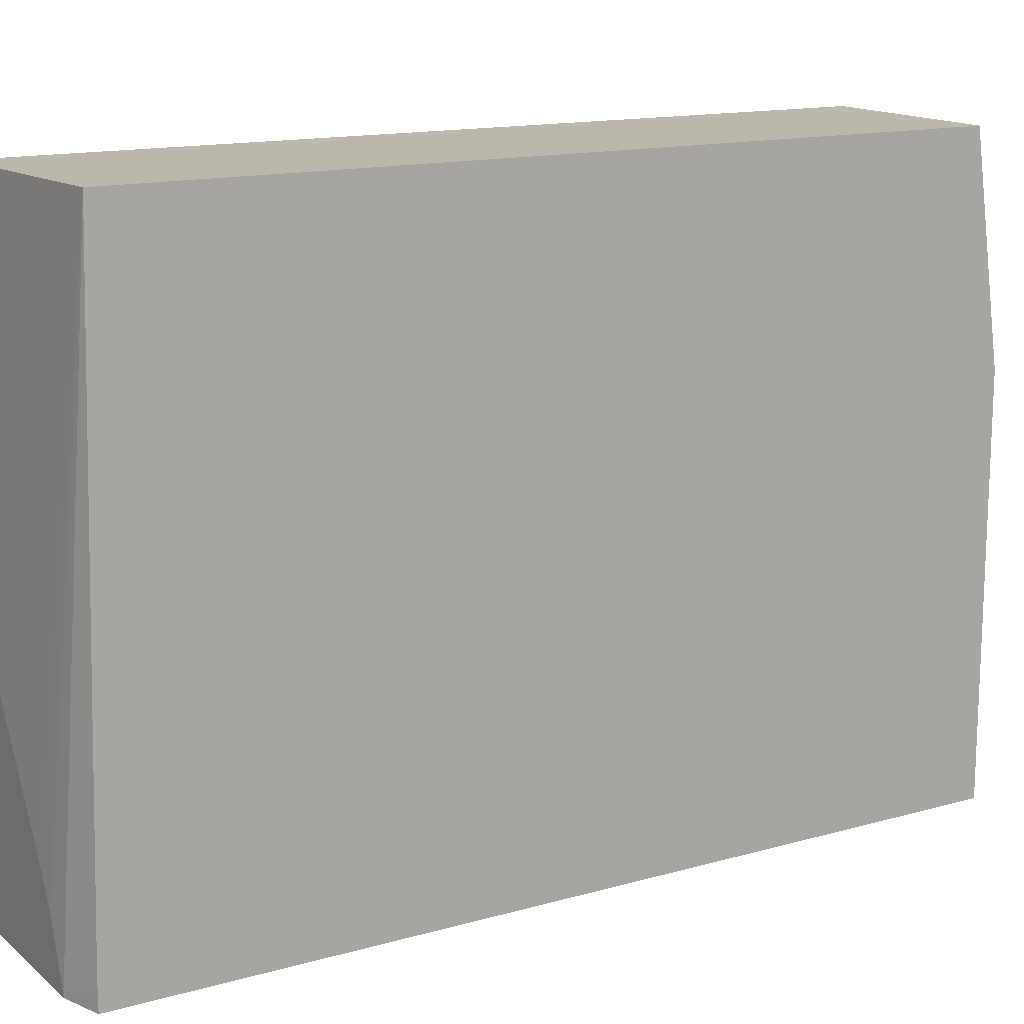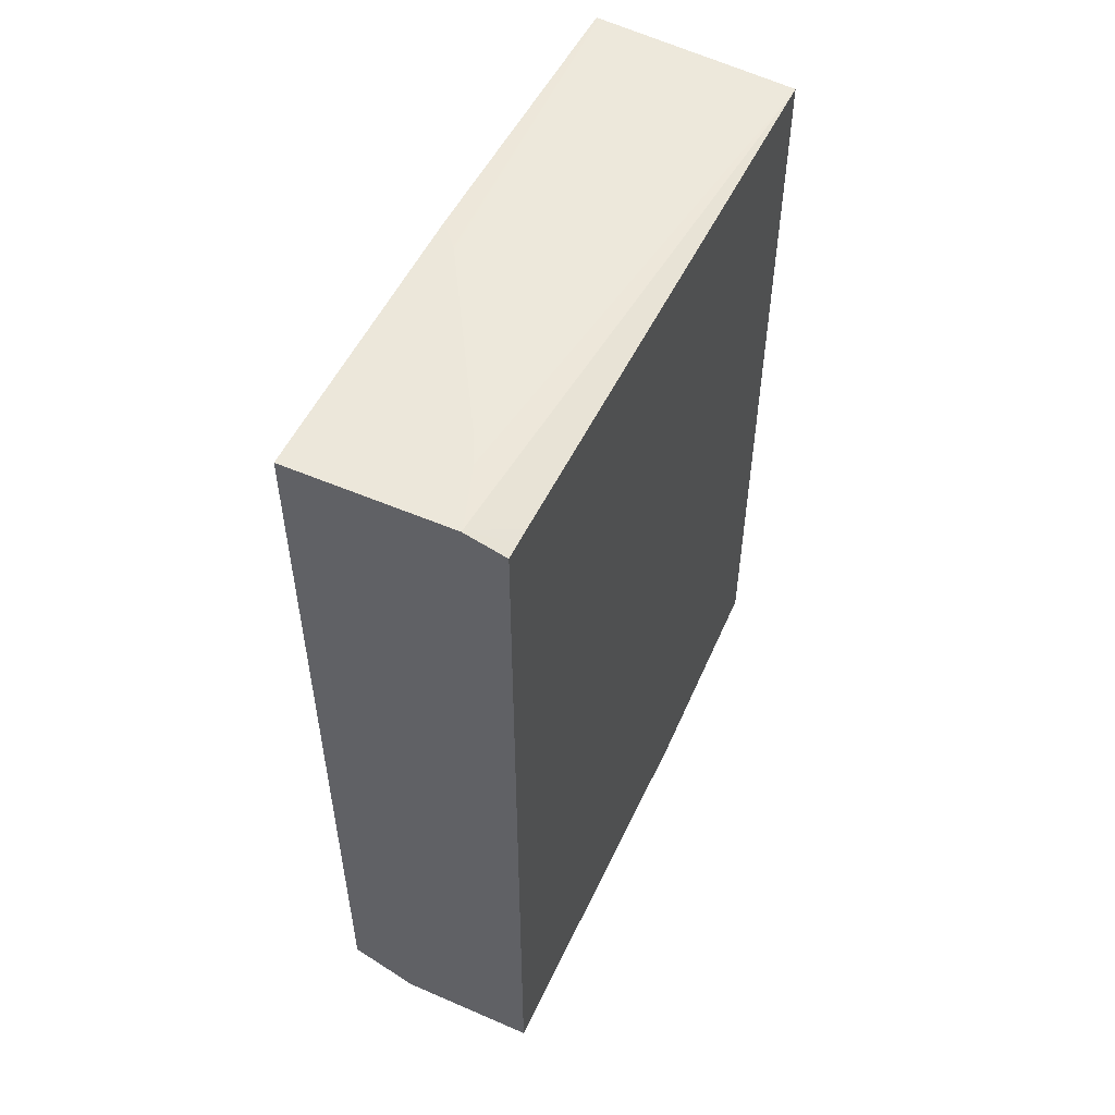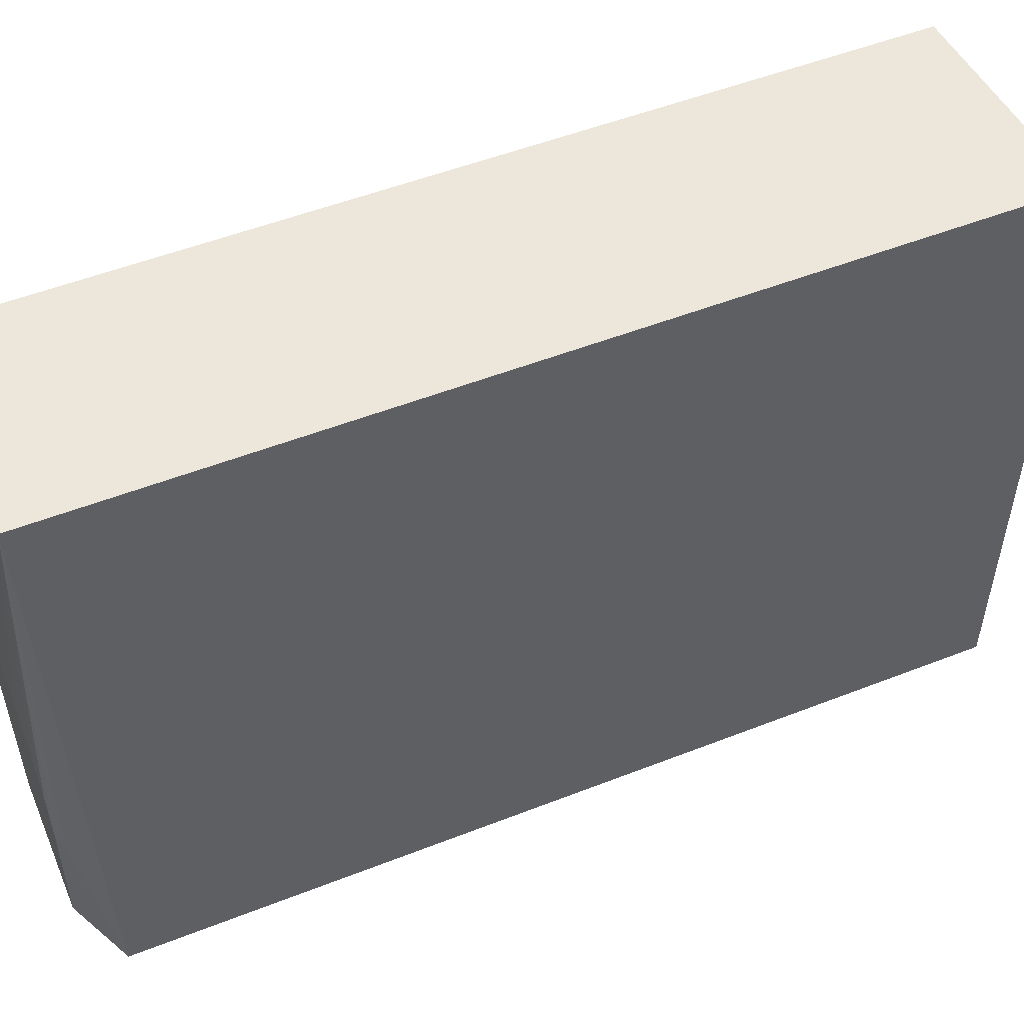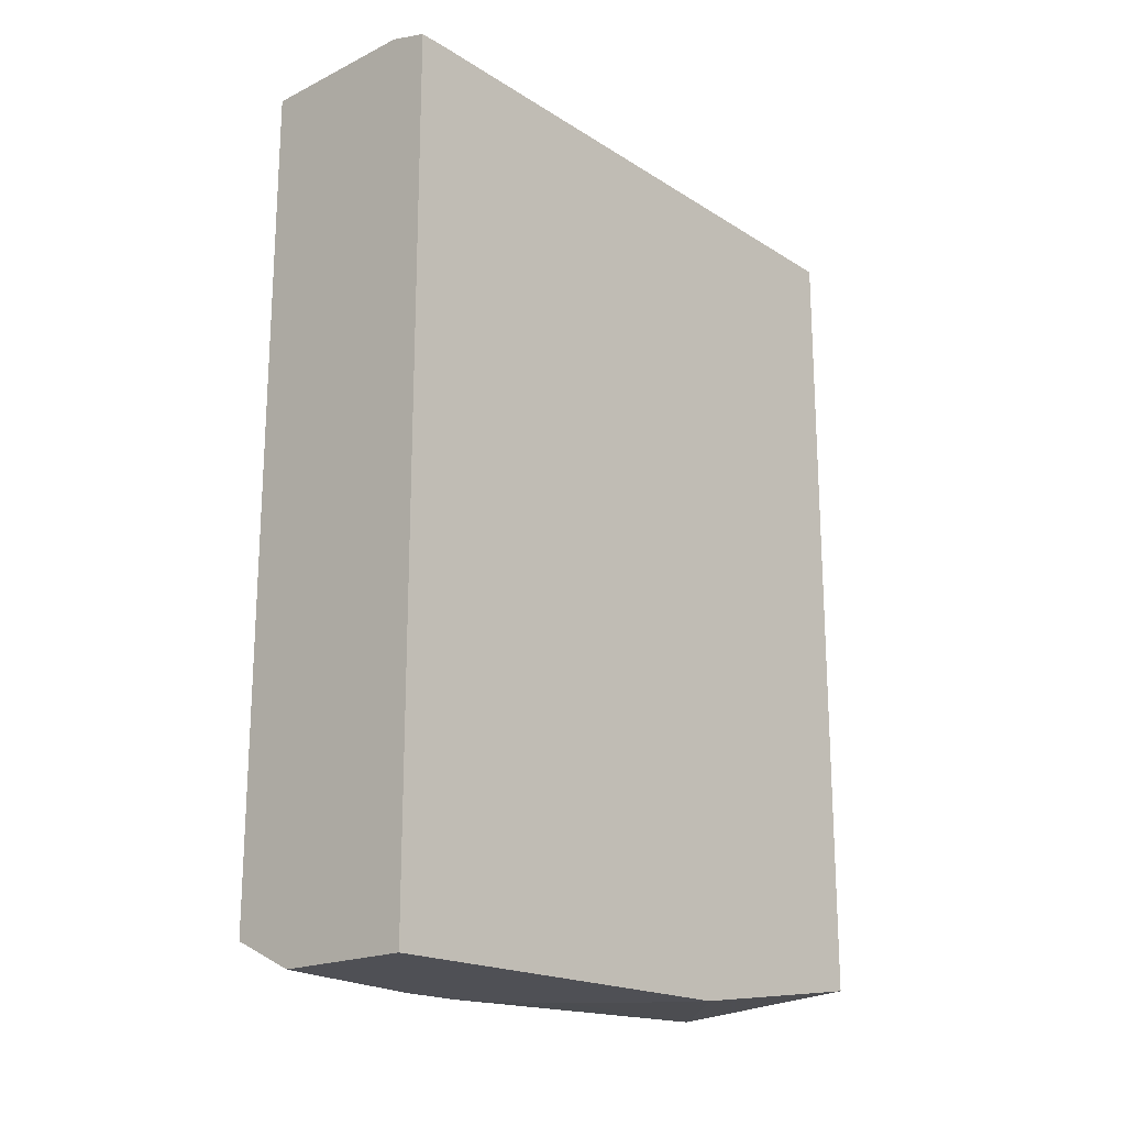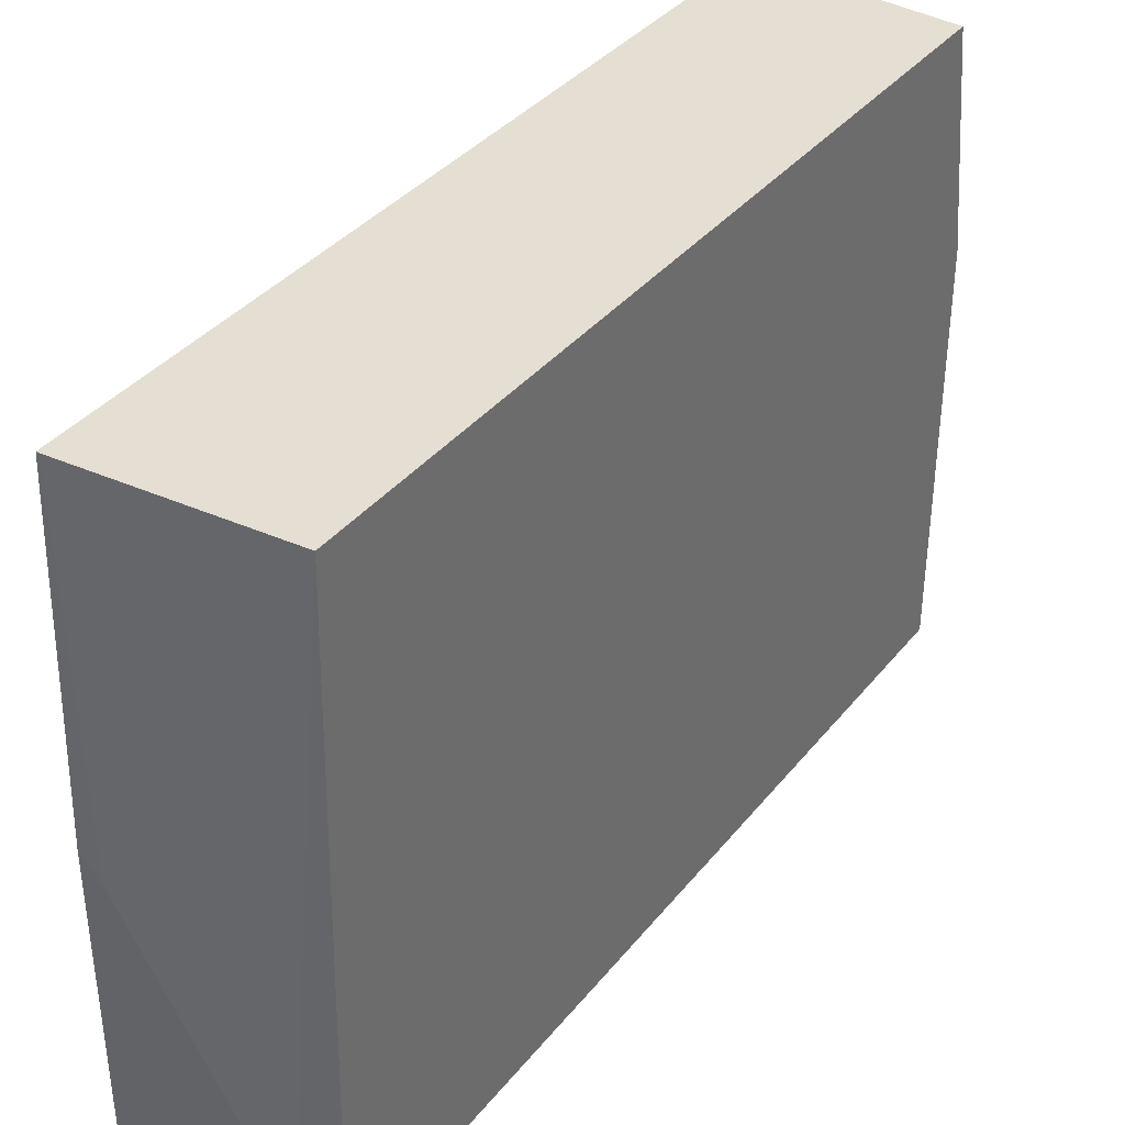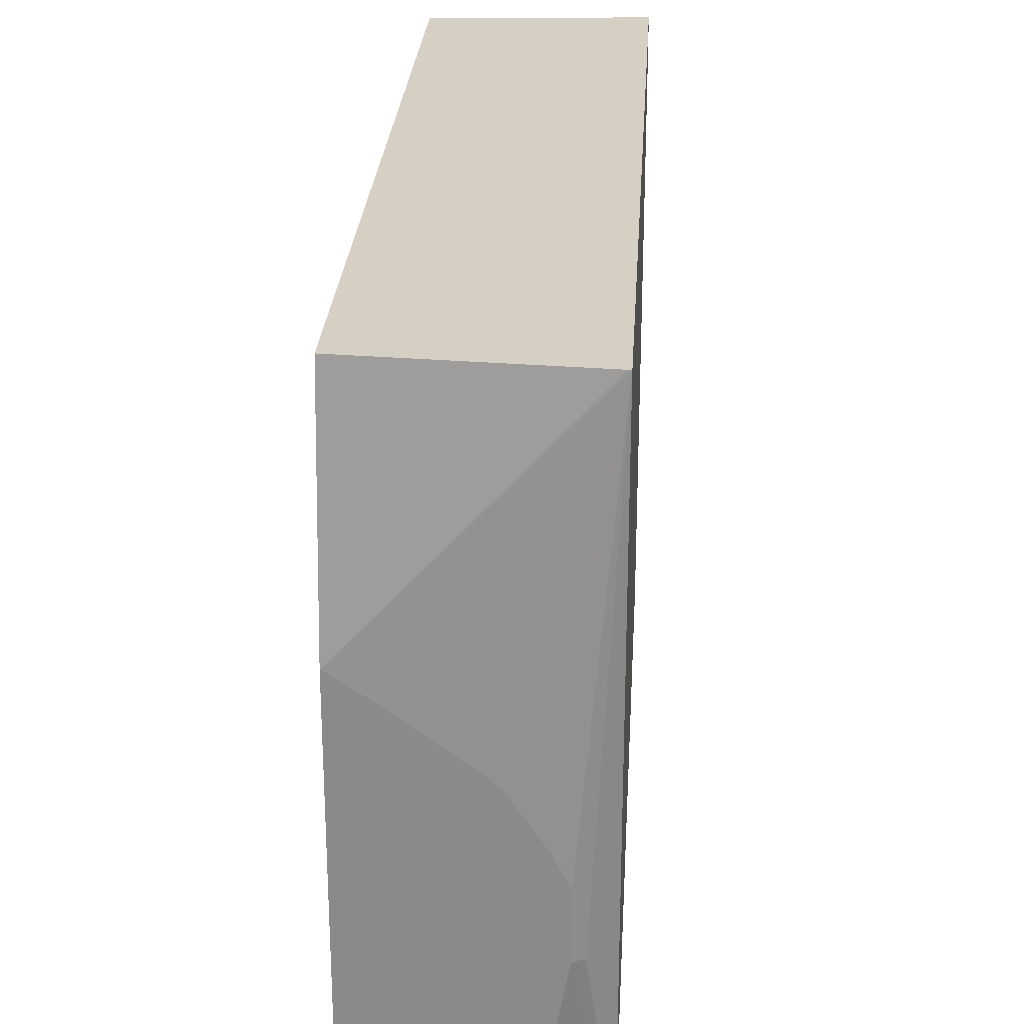
<metadata>
{"format":"obj","ext":"obj","renderer":"f3d","projection":"perspective","resolution":1024,"background":"white","views":[{"elev":14.4,"azim":-121.5,"up":"+Z"},{"elev":52.9,"azim":-155.2,"up":"+Y"},{"elev":52.3,"azim":67.1,"up":"+Z"},{"elev":-19.3,"azim":-137.7,"up":"+Y"},{"elev":37.1,"azim":-146.2,"up":"+Z"},{"elev":26.1,"azim":3.5,"up":"+Z"}]}
</metadata>
<code>
v 0.23 0.1812 0.5755
v 0.23 0.1935 0.2587
v 0.2273 0.1812 0.5755
v 0.23 -0.6509 0.5755
v 0.23 0.1935 -0.03204
v 0.2286 0.1935 0.2576
v 0.02957 0.1667 0.5755
v 0.2148 0.1935 0.2424
v 0.2097 0.1935 0.2365
v 0.2078 0.1935 0.2336
v 0.1134 0.1935 0.07578
v 0.1052 0.1935 0.06198
v 0.227 -0.6509 0.5755
v 0.03032 -0.6668 0.3637
v 0.07579 -0.6668 0.3334
v 0.1364 -0.6668 0.2879
v 0.1515 -0.6668 0.2728
v 0.1818 -0.6668 0.2273
v 0.197 -0.6668 0.197
v 0.197 -0.6668 0.1364
v 0.2071 -0.6617 0.1364
v 0.23 -0.6364 -0.03204
v 0.06888 0.1935 -0.03204
v 0.0895 0.1935 0.03034
v 0.08402 0.1935 0.01518
v 0.06888 0.1935 -0.03026
v 0.02957 0.1817 -0.0006413
v 0.02957 -0.6364 0.5755
v 0.02957 -0.6668 0.3637
v 0.1667 -0.6668 -0.03026
v 0.1669 -0.6663 -0.03204
v 0.02957 0.1818 -0.03204
v 0.02957 0.1818 -0.01587
v 0.02957 -0.6668 -0.03204
v 0.1649 -0.6668 -0.03204
f 7 27 33
f 7 29 28
f 7 34 29
f 7 32 34
f 7 33 32
f 7 26 27
f 13 28 29
f 7 24 25
f 7 12 24
f 5 32 23
f 5 34 32
f 5 35 34
f 5 31 35
f 7 25 26
f 14 29 34
f 26 33 27
f 14 35 30
f 14 30 20
f 14 20 19
f 14 19 18
f 14 18 17
f 14 17 16
f 14 16 15
f 20 30 22
f 20 22 21
f 22 30 31
f 23 32 33
f 23 33 26
f 5 22 31
f 30 35 31
f 14 34 35
f 4 21 22
f 4 20 21
f 1 3 7
f 1 2 3
f 4 19 20
f 1 7 28
f 1 28 13
f 1 13 4
f 1 4 22
f 1 22 5
f 1 5 2
f 2 5 23
f 2 26 25
f 2 25 24
f 2 24 12
f 2 12 11
f 2 11 10
f 2 10 9
f 2 23 26
f 2 8 6
f 4 18 19
f 2 9 8
f 4 16 17
f 4 15 16
f 4 14 15
f 4 29 14
f 4 13 29
f 4 17 18
f 3 11 12
f 3 10 11
f 3 9 10
f 3 8 9
f 3 6 8
f 2 6 3
f 3 12 7

</code>
